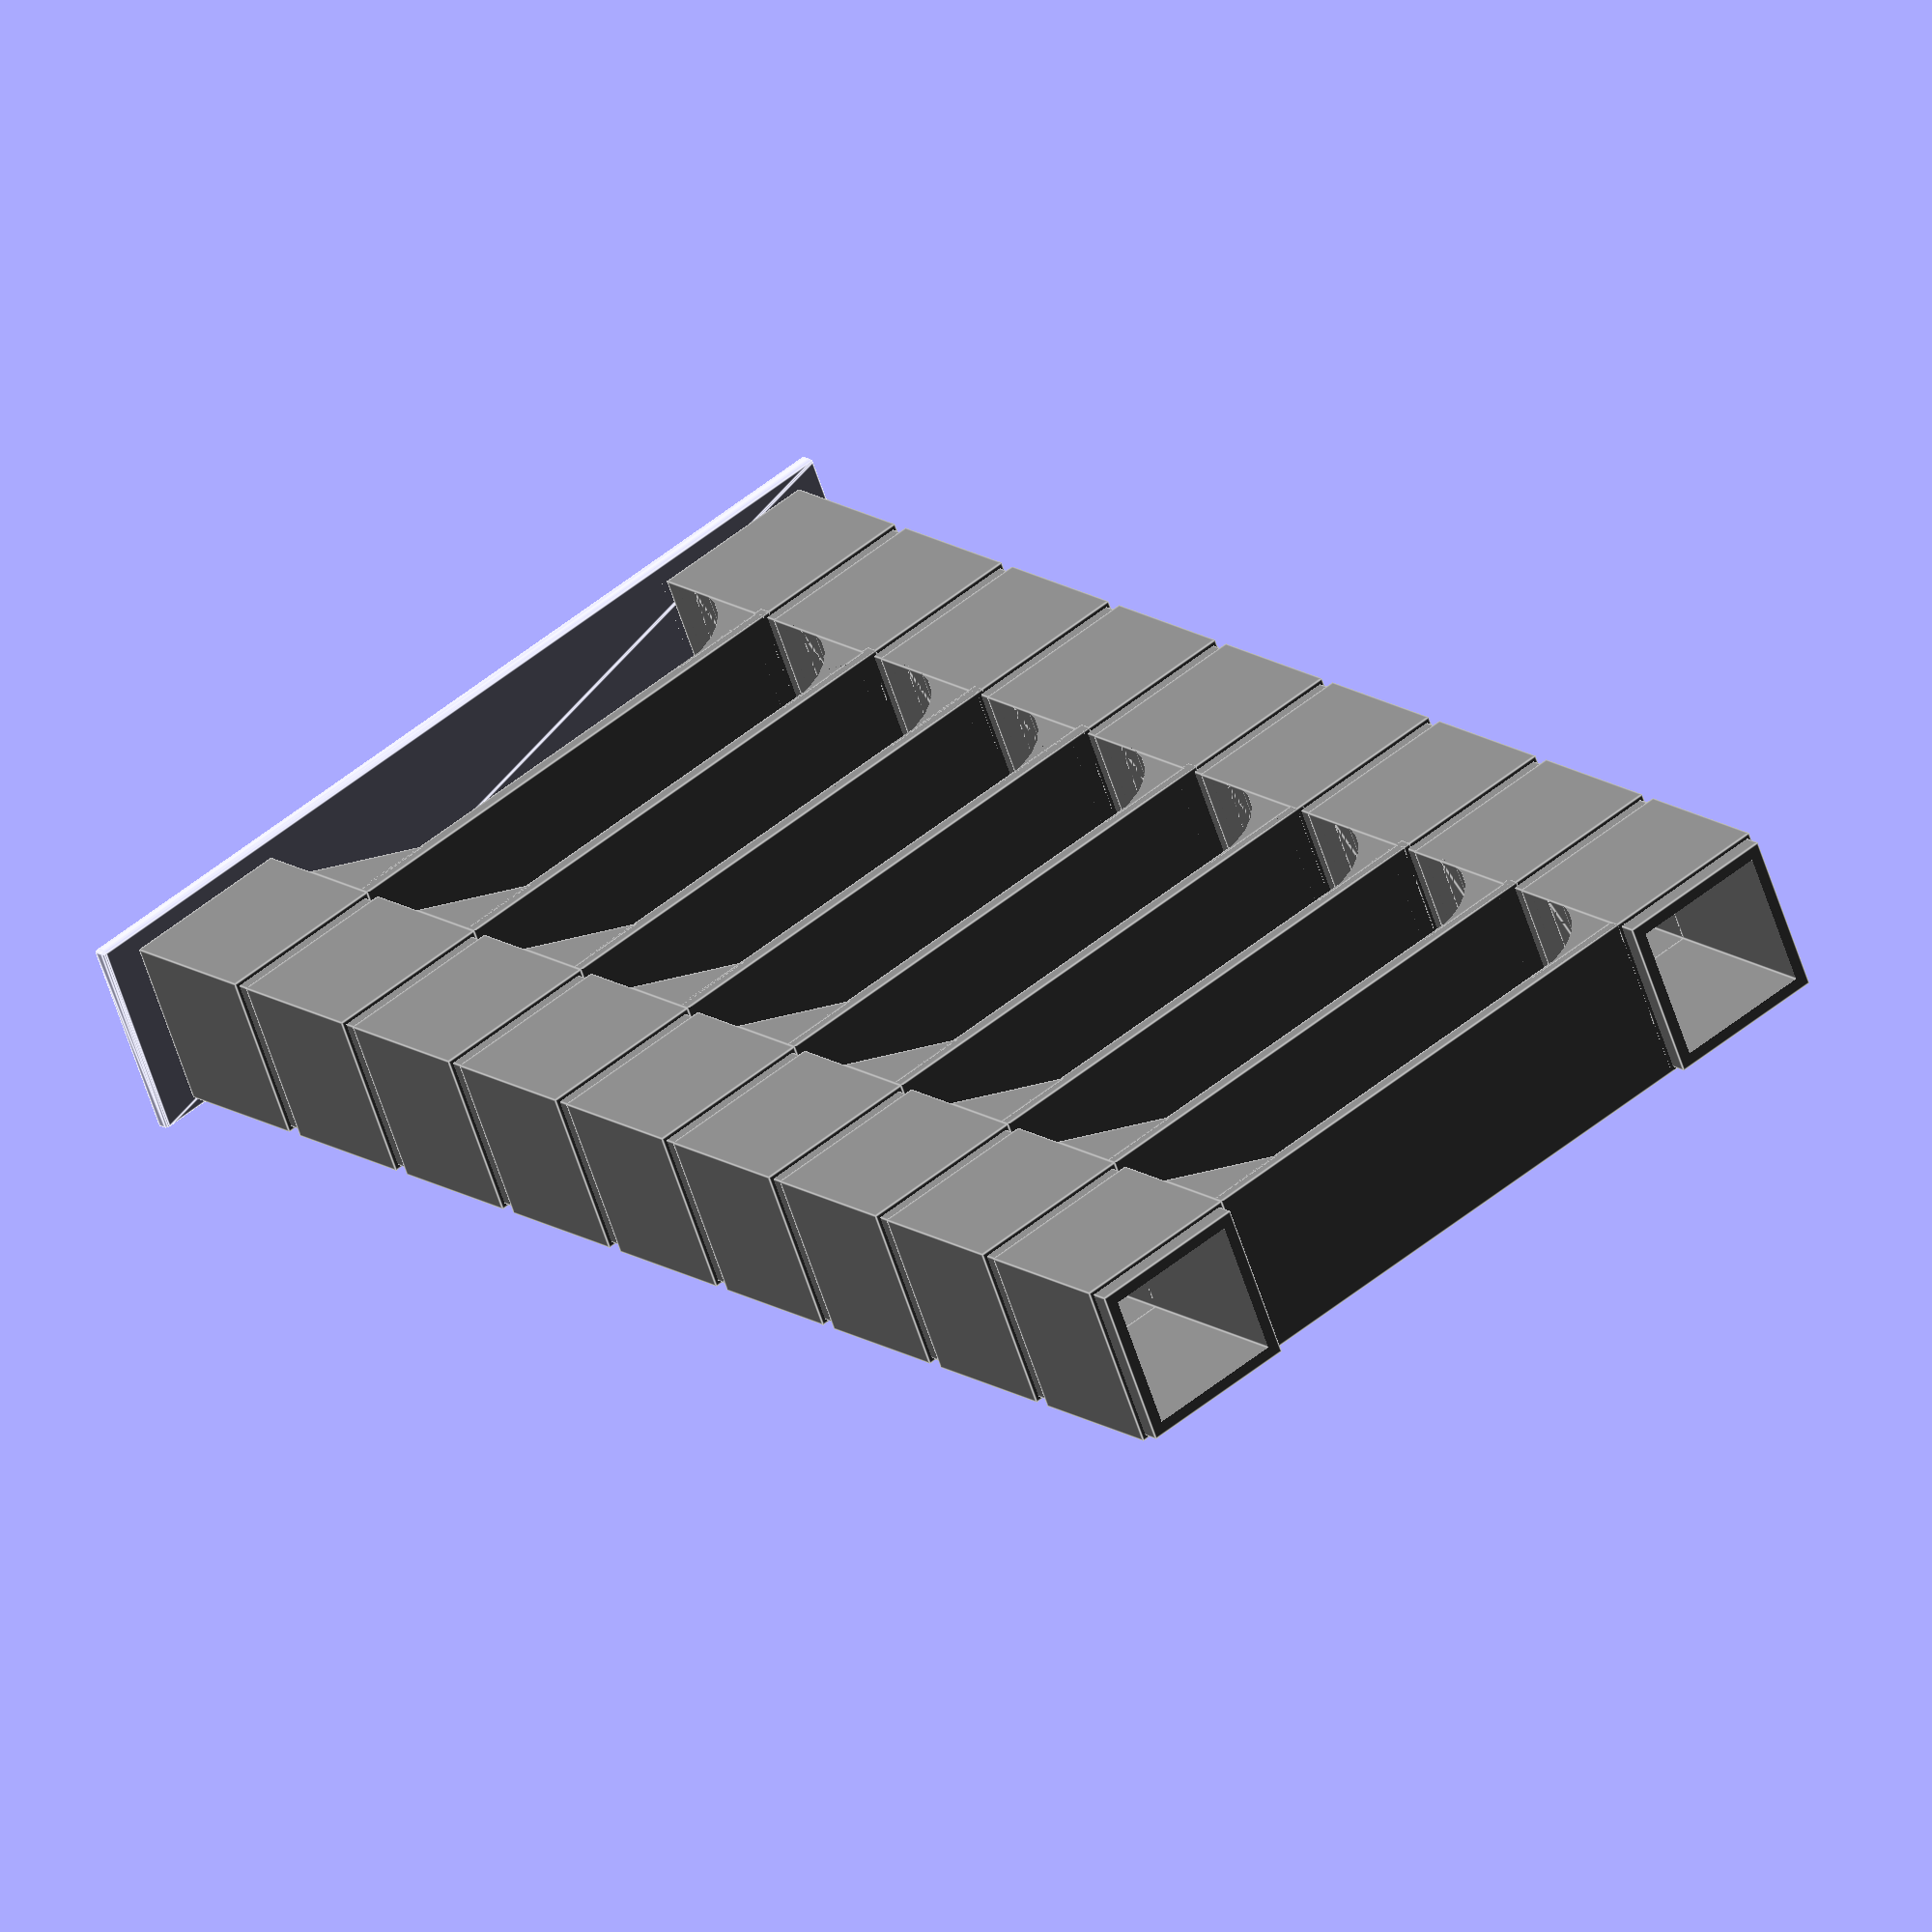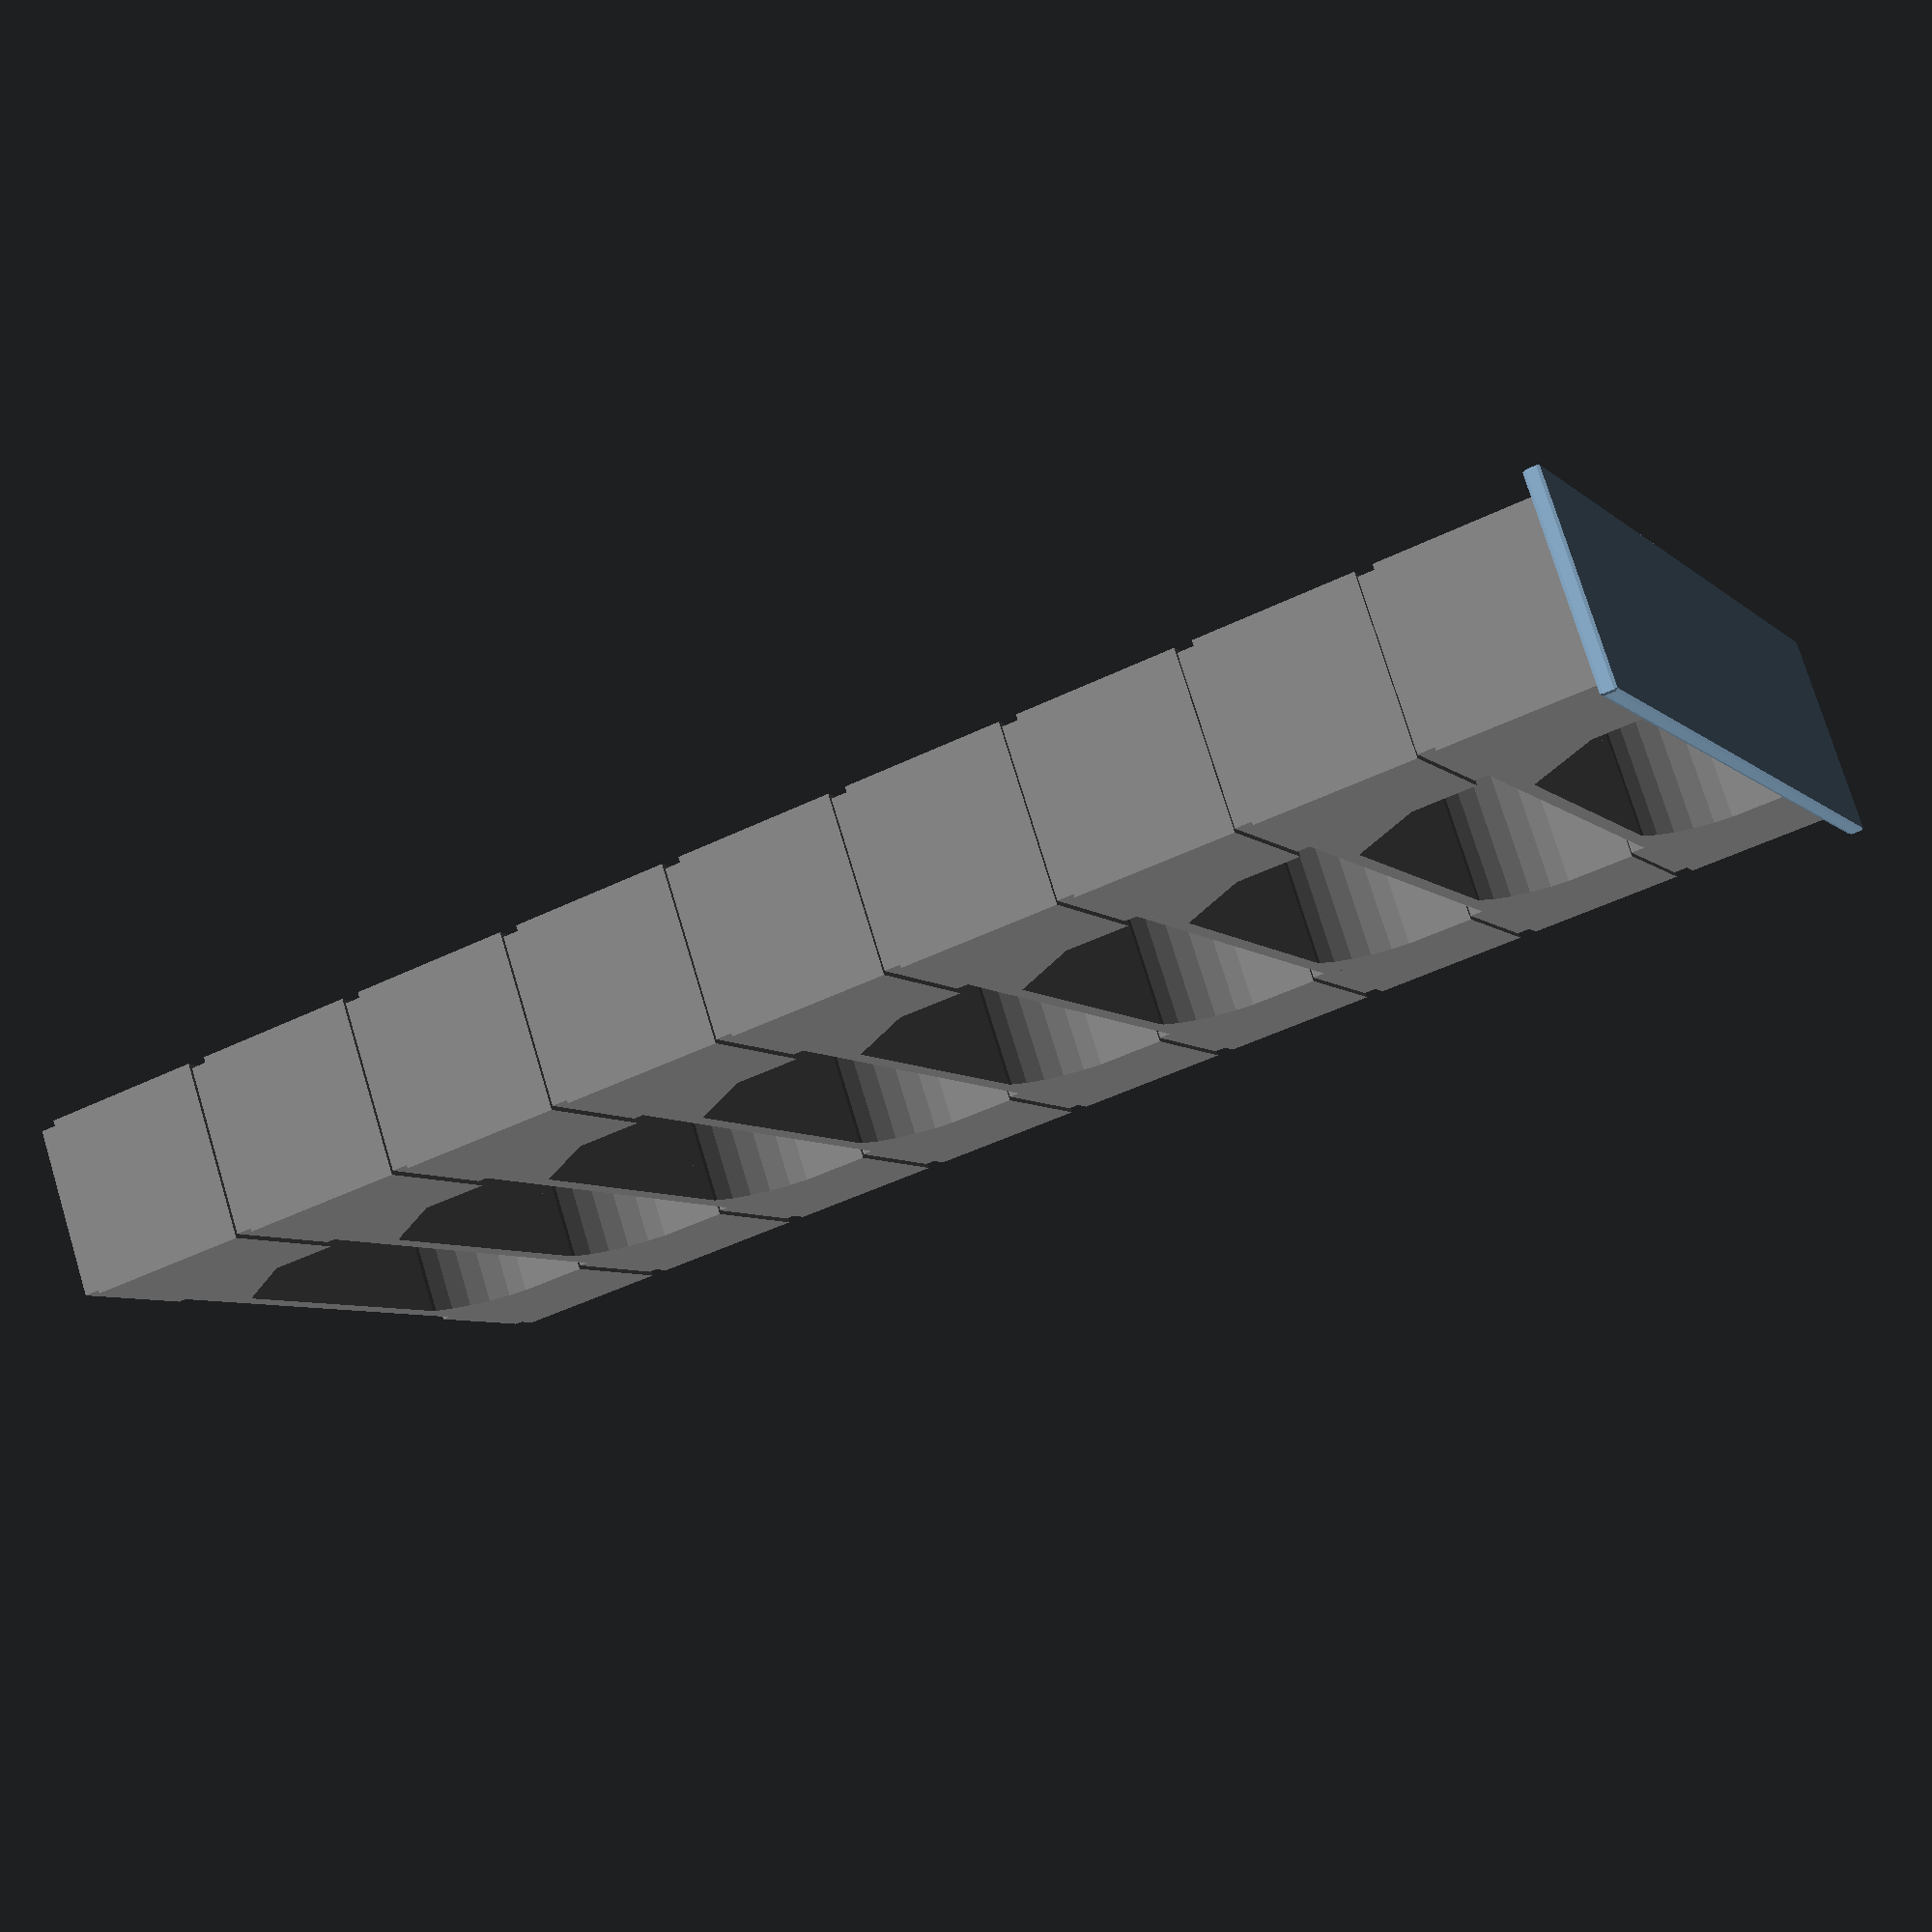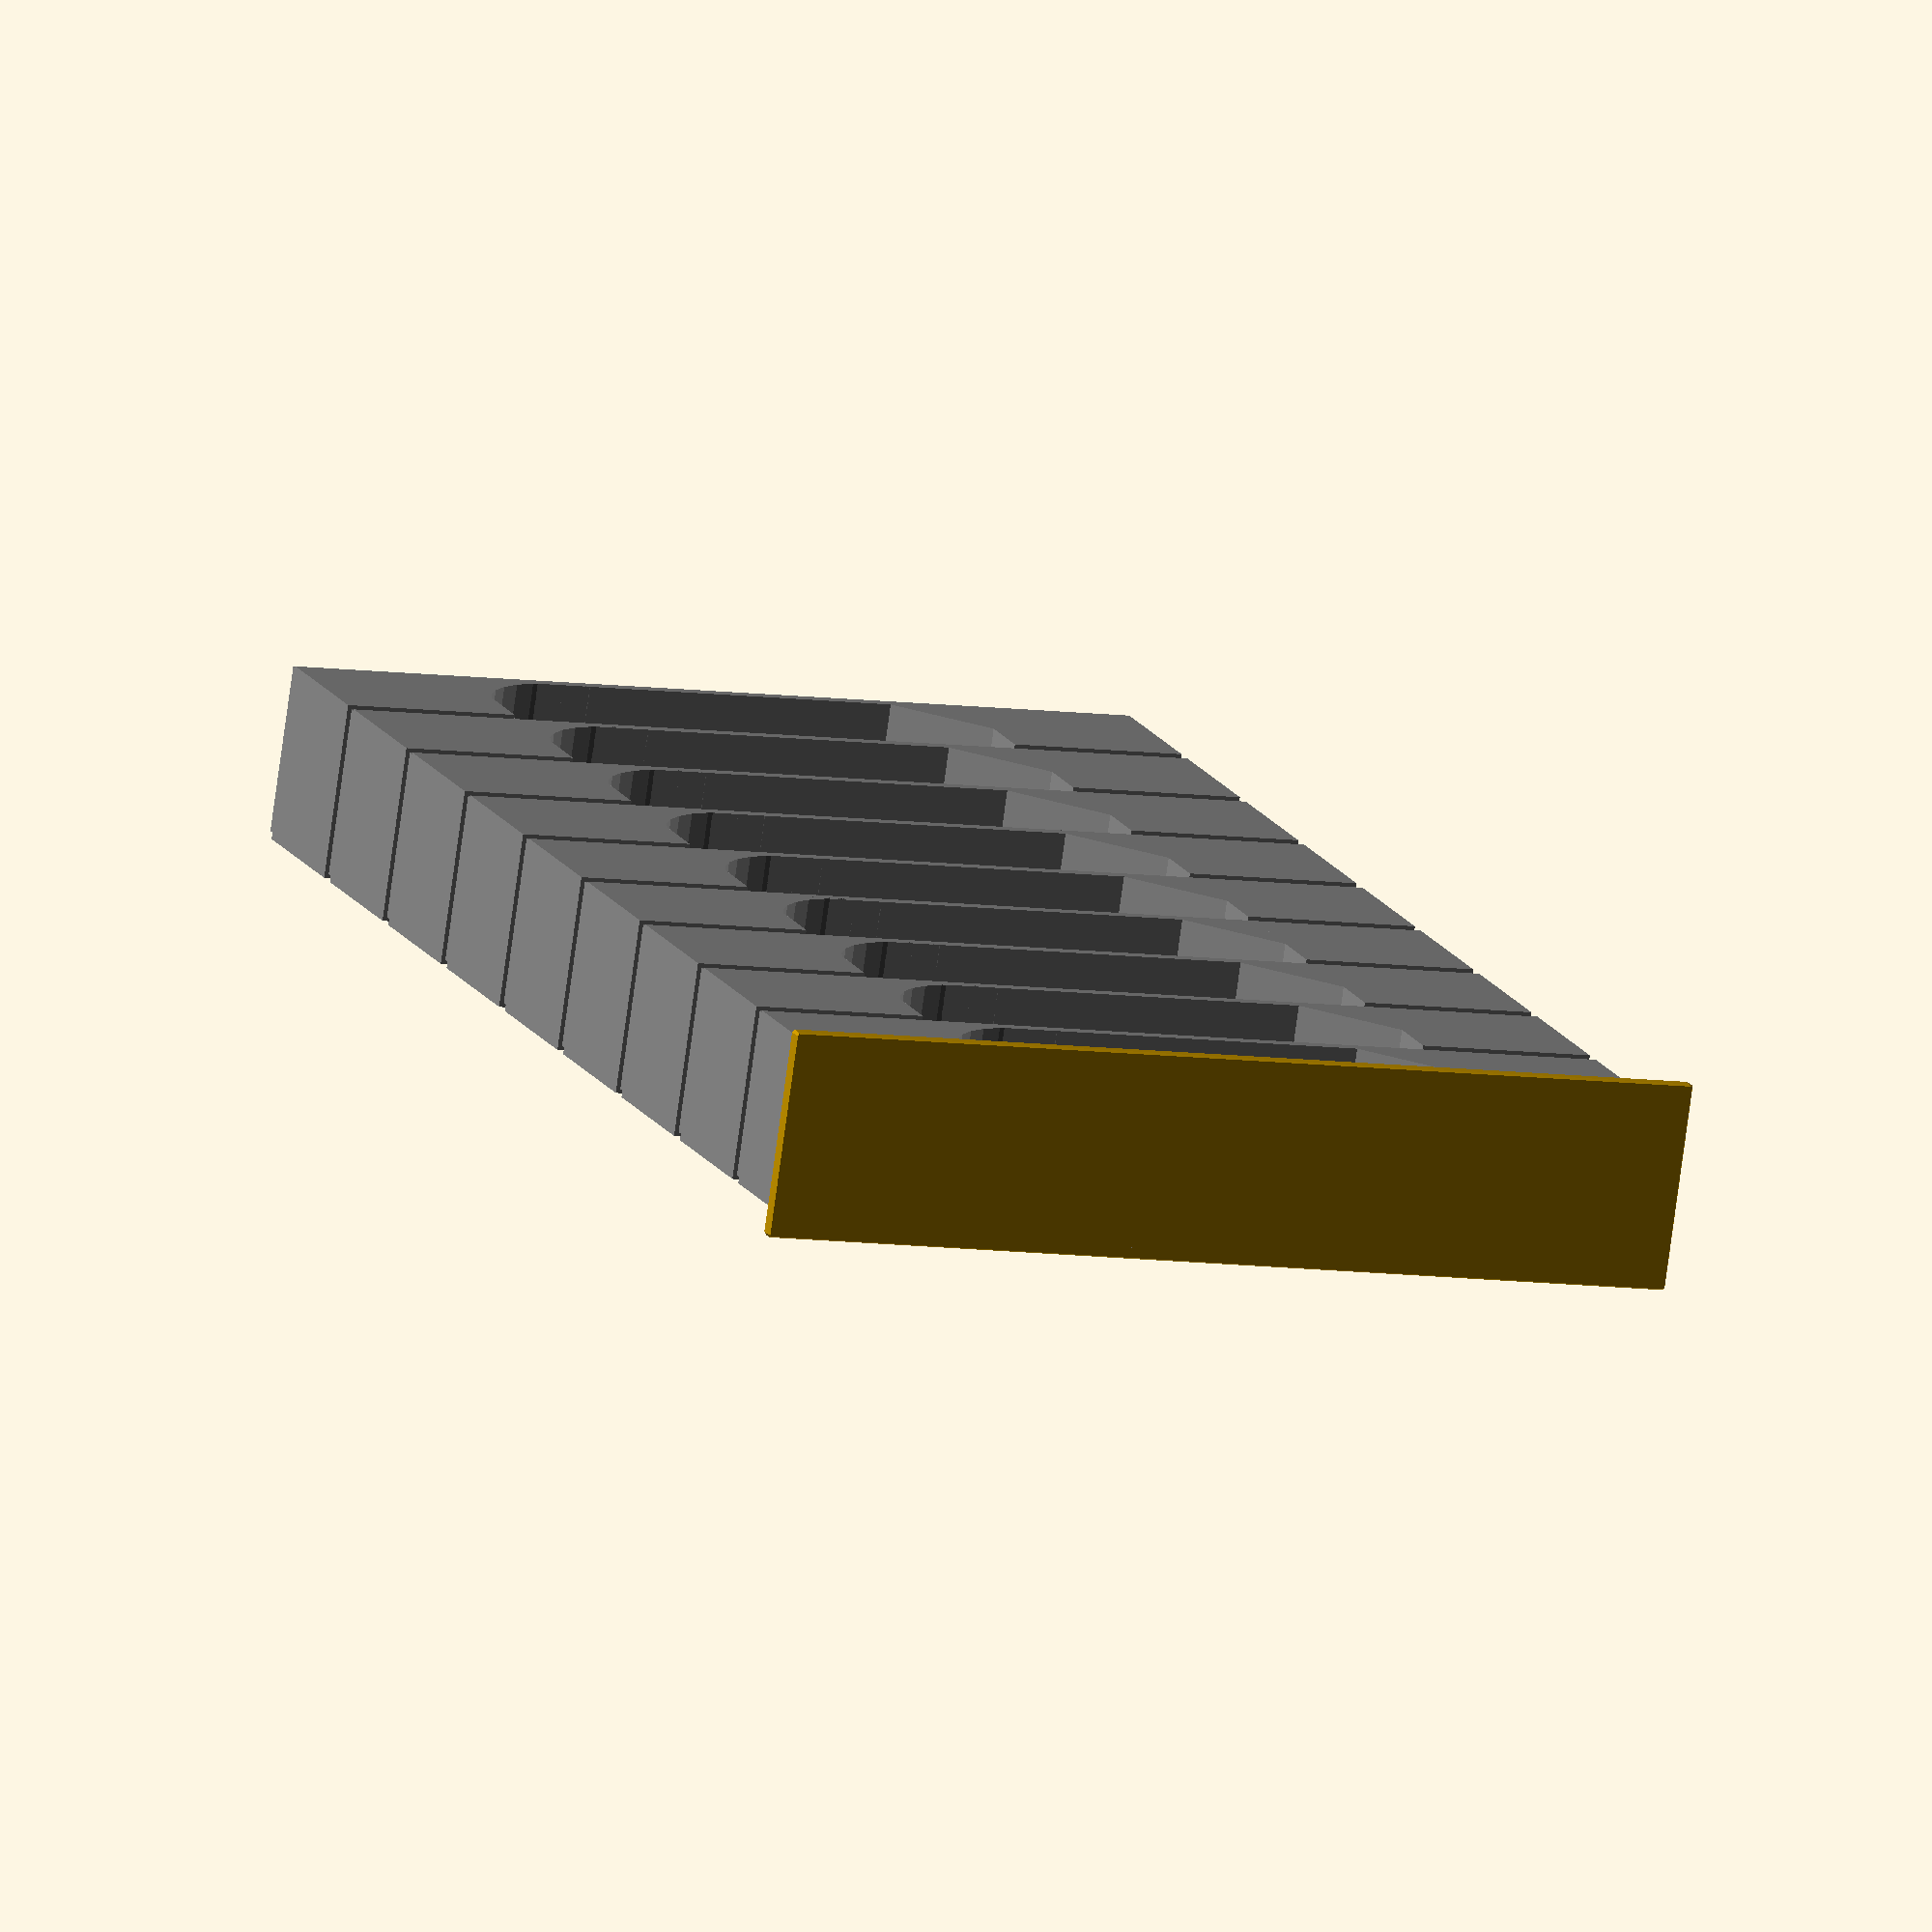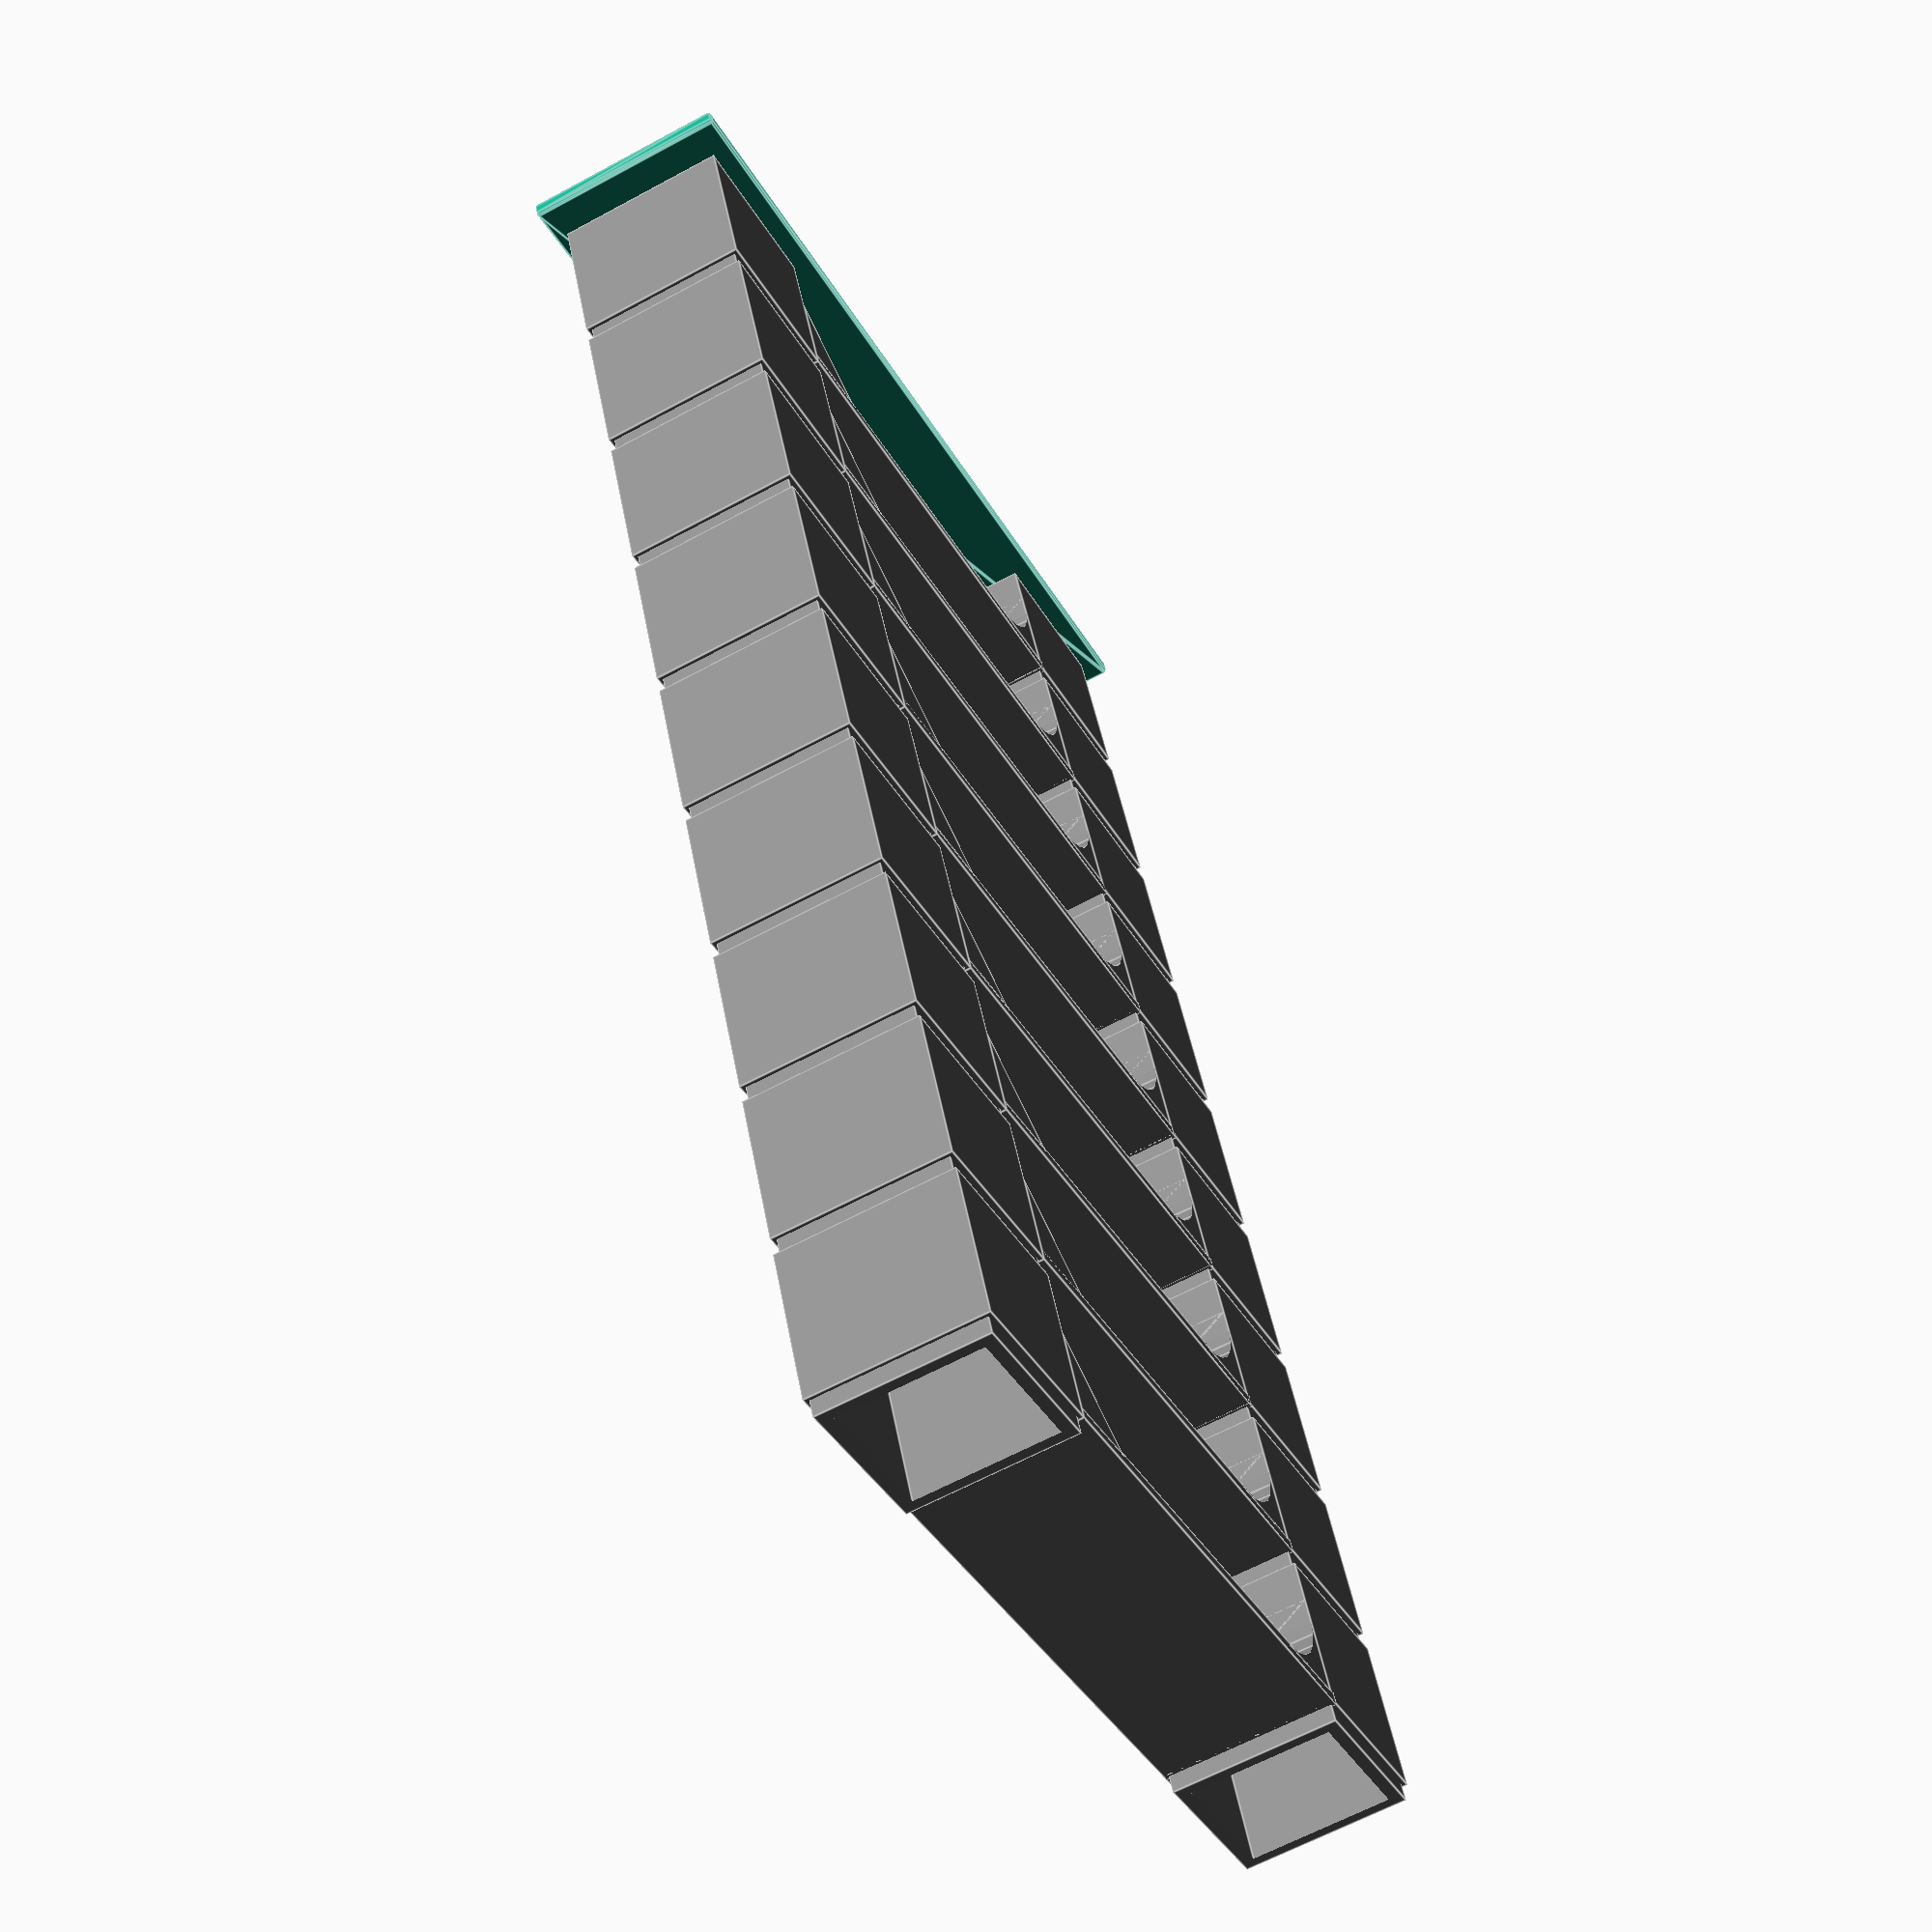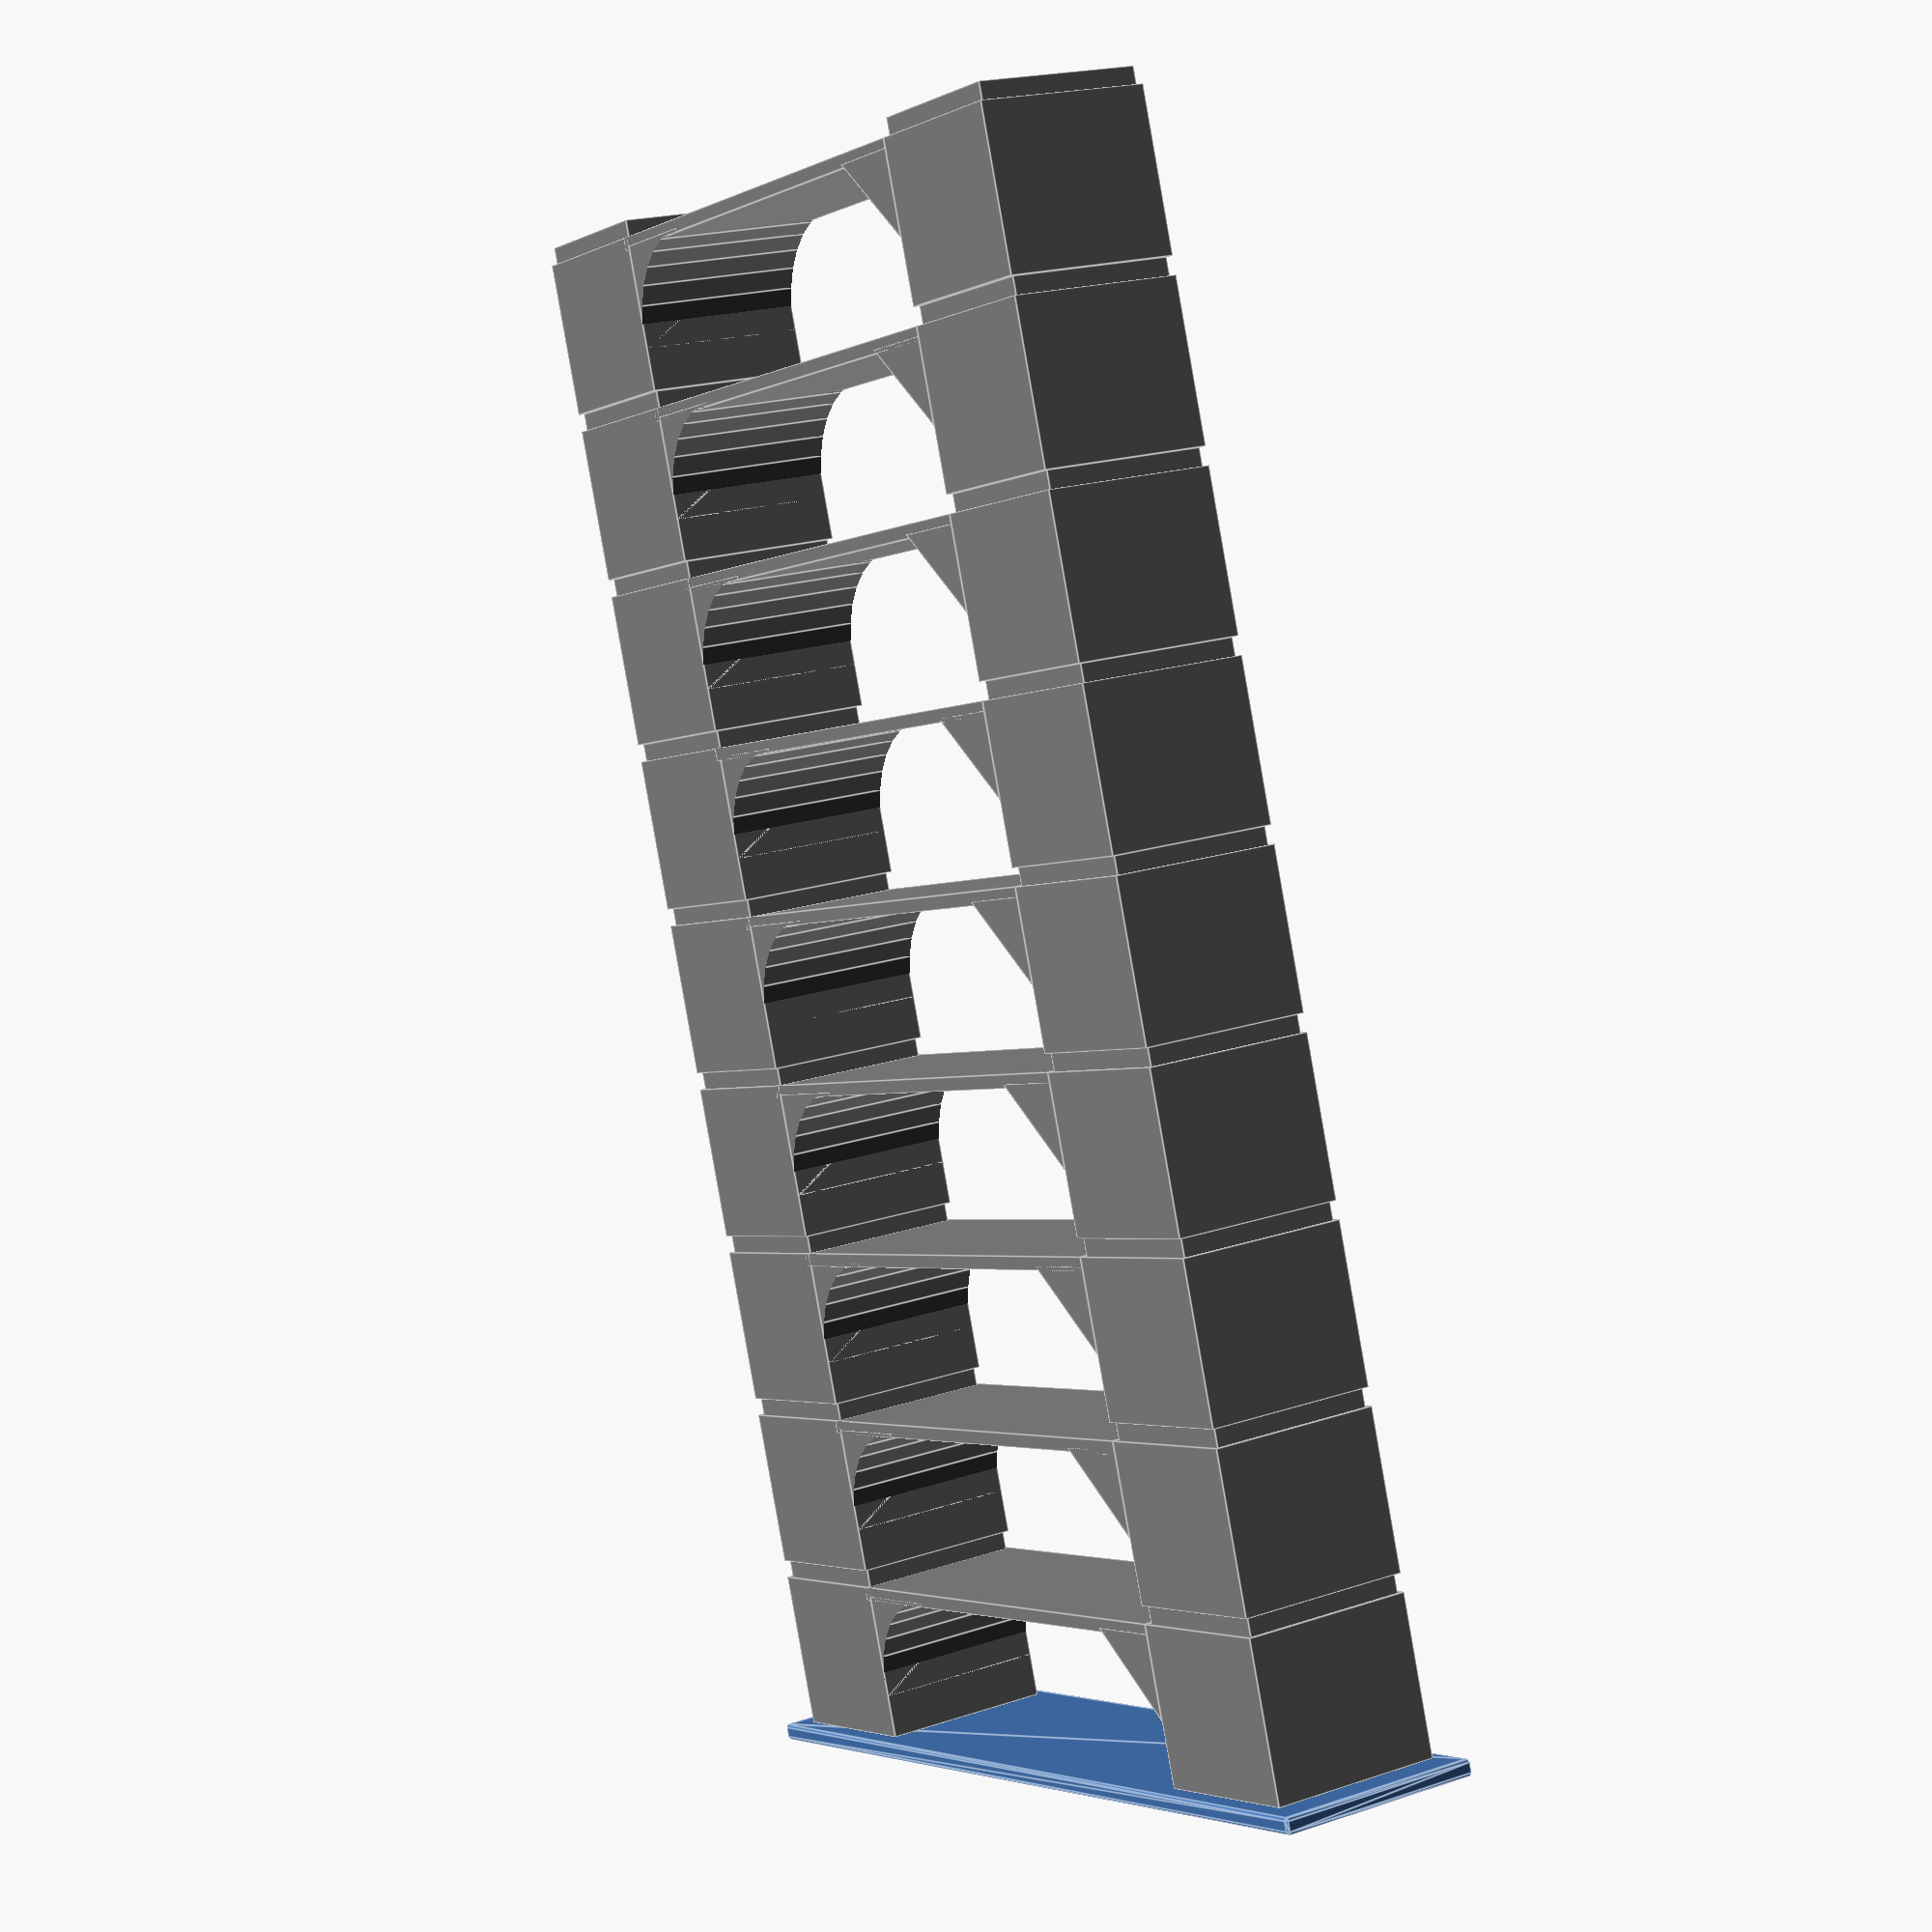
<openscad>
//-------------------------------------------------------------------------------------------
// Temp Tower ABS
//---------------------------
// Nozzle 0.4
//---------------------------
// TempTower Script
//---------------------------
// StartTempTower       : 250 
// Incremental Temp     : -5
//---------------------------
// Layer = 0.16 (First layer 0.2)
// Layer Change         : 52
// Offset Layer         : 5
//---------------------------
// Based on a design proposed by stoempie https://www.thingiverse.com/thing:2493504
// Freely adapted by 5@xes  2020
//-------------------------------------------------------------------------------------------

$fn=30;
font = "Arial:style=Bold";

Hc=0.16; // Layer Height
Line_Width = 0.4; // line Width

cube_size = 52*Hc;
letter_size = 0.30*cube_size;
letter_height = Line_Width;

o = cube_size / 2;

translate([Hc*(-136-cos(60)), -30*Hc, Hc*(1+cos(30))]) difference() {
  nz=Hc*(2+cos(30));
  step=cube_size;
union() {
  Base();
  translate([1.75, 0.5, nz]) OneStep("250");
  translate([1.75, 0.5, nz+step*1]) OneStep("245");
  translate([1.75, 0.5, nz+step*2]) OneStep("240");
  translate([1.75, 0.5, nz+step*3]) OneStep("235");
  translate([1.75, 0.5, nz+step*4]) OneStep("230");
  translate([1.75, 0.5, nz+step*5]) OneStep("225");
  translate([1.75, 0.5, nz+step*6]) OneStep("220");
  translate([1.75, 0.5, nz+step*7]) OneStep("215");
  translate([1.75, 0.5, nz+step*8]) OneStep("210");
}
translate([1.75, 0.5, nz]) Mat("ABS");
}


module Base() {
    minkowski() {
    translate([0, 0, -Hc]) cube([278*Hc,60*Hc,3*Hc], center = false);
    //cylinder(r=1,h=Hc, center = false);
        sphere(Hc,$fn=5);
    }
}

module letter(Txt) {
  color("Yellow")
  linear_extrude(height = letter_height) {
    text(Txt, size = letter_size, font = font, halign = "center", valign = "center");
  }
}

module letterMat(Txt) {
  color("Yellow")
  linear_extrude(height = letter_height) {
    text(Txt, size = letter_size*0.7, font = font, halign = "center", valign = "center");
  }
}

module OneStep(Txt){
difference() {
  color("gray")
    union(){
      Etage();
      }
      color("blue")
      translate([o, letter_height-0.01, o]) rotate([90, 0, 0]) letter(Txt);
}
}

module Mat(Txt){
      color("Red")
      translate([4*cube_size+o, letter_height-0.01, o]) rotate([90, 0, 0]) letter(Txt);
}

module Chanfrein(Chf) {
    color("blue")
    translate([cube_size, cube_size, 44*Hc-Chf])
    rotate([90, 0, 0]) linear_extrude(height = cube_size, center = false)
    polygon(points=[[0,0],[0,Chf],[Chf,Chf]]);
}

module ChanfreinRayon(rd) {
    color("blue")
    difference() {
        translate([cube_size, cube_size, 44*Hc-rd])
        rotate([90, 0, 0]) linear_extrude(height = cube_size, center = false)
        polygon(points=[[0,0],[0,rd],[rd,rd]]);
        translate([51*Hc+rd, 51*Hc+0.55, 44*Hc-rd]) rotate([90, 0, 0])cylinder(r=rd,h=55*Hc, center = false);        
        
    }
}

module Colonne() {
    difference() {
        union() {
        cube([cube_size,cube_size,cube_size*0.9], center = false);
        translate([0.5*Line_Width, 0.5*Line_Width, 0]) cube([cube_size-(Line_Width),cube_size-(Line_Width),cube_size], center = false);  
        }
           translate([(2*Line_Width), (2*Line_Width), -0.5]) cube([cube_size-(4*Line_Width),cube_size-(4*Line_Width),cube_size+1], center = false); 
    }
    }
module Etage() {
        union() {
            // First Colonne
            Colonne();
            // Second Colonne
            translate([4*cube_size, 0, 0])  Colonne();
            
            // Traverse
            translate([cube_size, 0, (cube_size*0.9-4*Hc)])  cube([((3*cube_size)+Line_Width),cube_size,4*Hc], center = false);
            
            // Chanfrein
            Chanfrein(4);
            translate([5*cube_size, 0, 0]) mirror([1,0,0]) ChanfreinRayon(5);
        }
}

</openscad>
<views>
elev=344.3 azim=337.6 roll=323.2 proj=o view=edges
elev=226.8 azim=36.9 roll=61.0 proj=p view=solid
elev=165.2 azim=171.8 roll=19.1 proj=o view=wireframe
elev=313.6 azim=62.9 roll=349.7 proj=p view=edges
elev=87.0 azim=238.9 roll=10.0 proj=p view=edges
</views>
